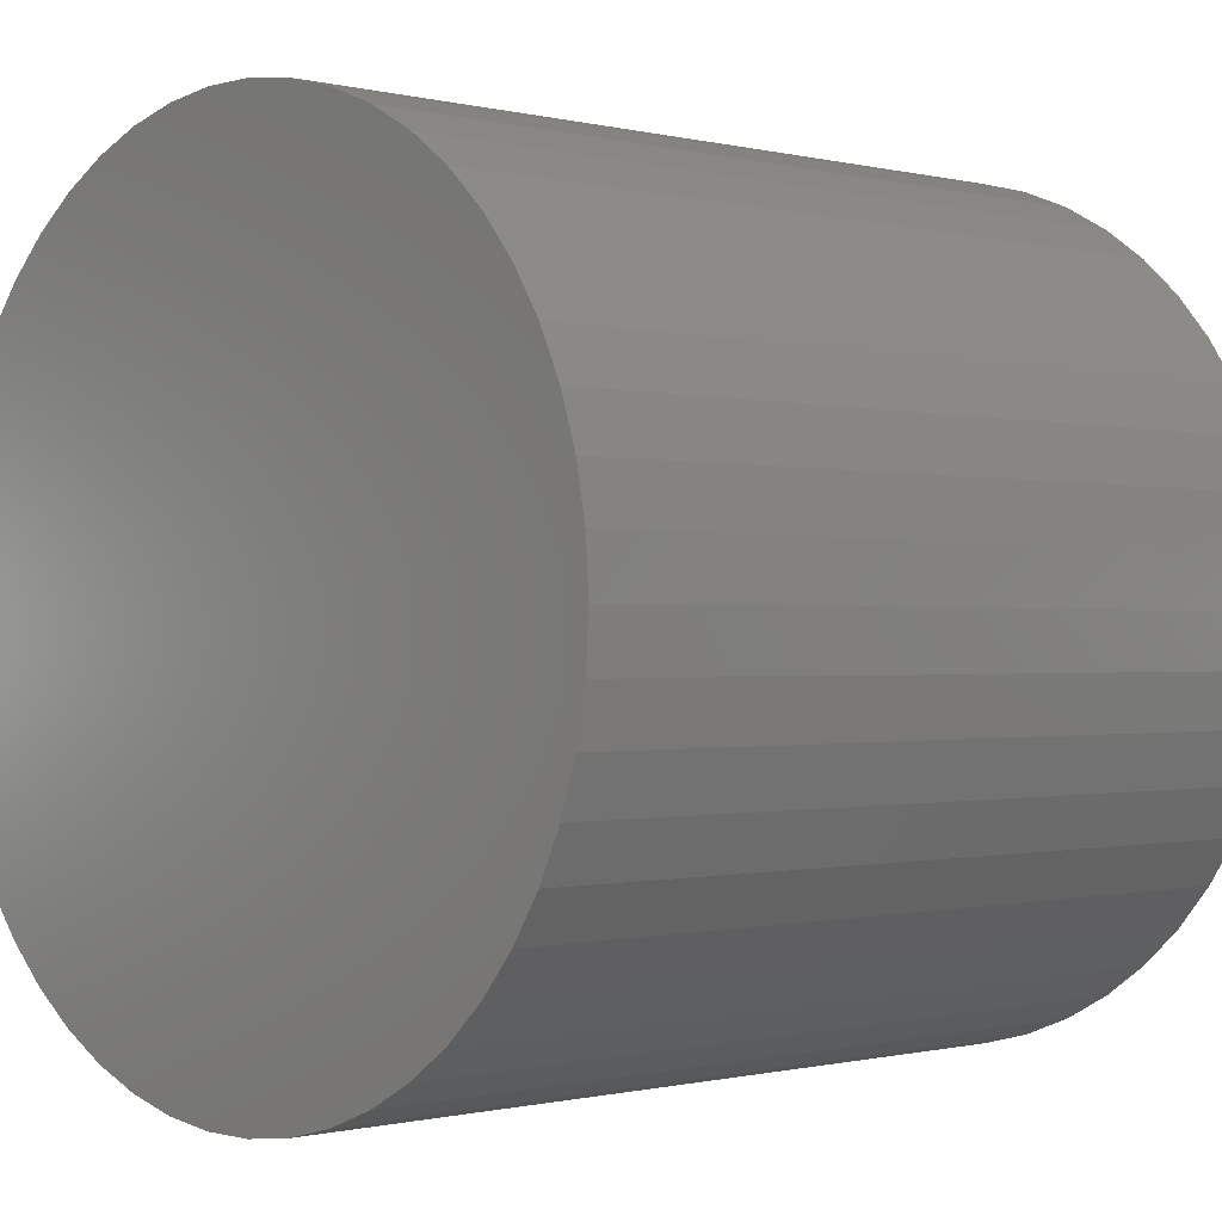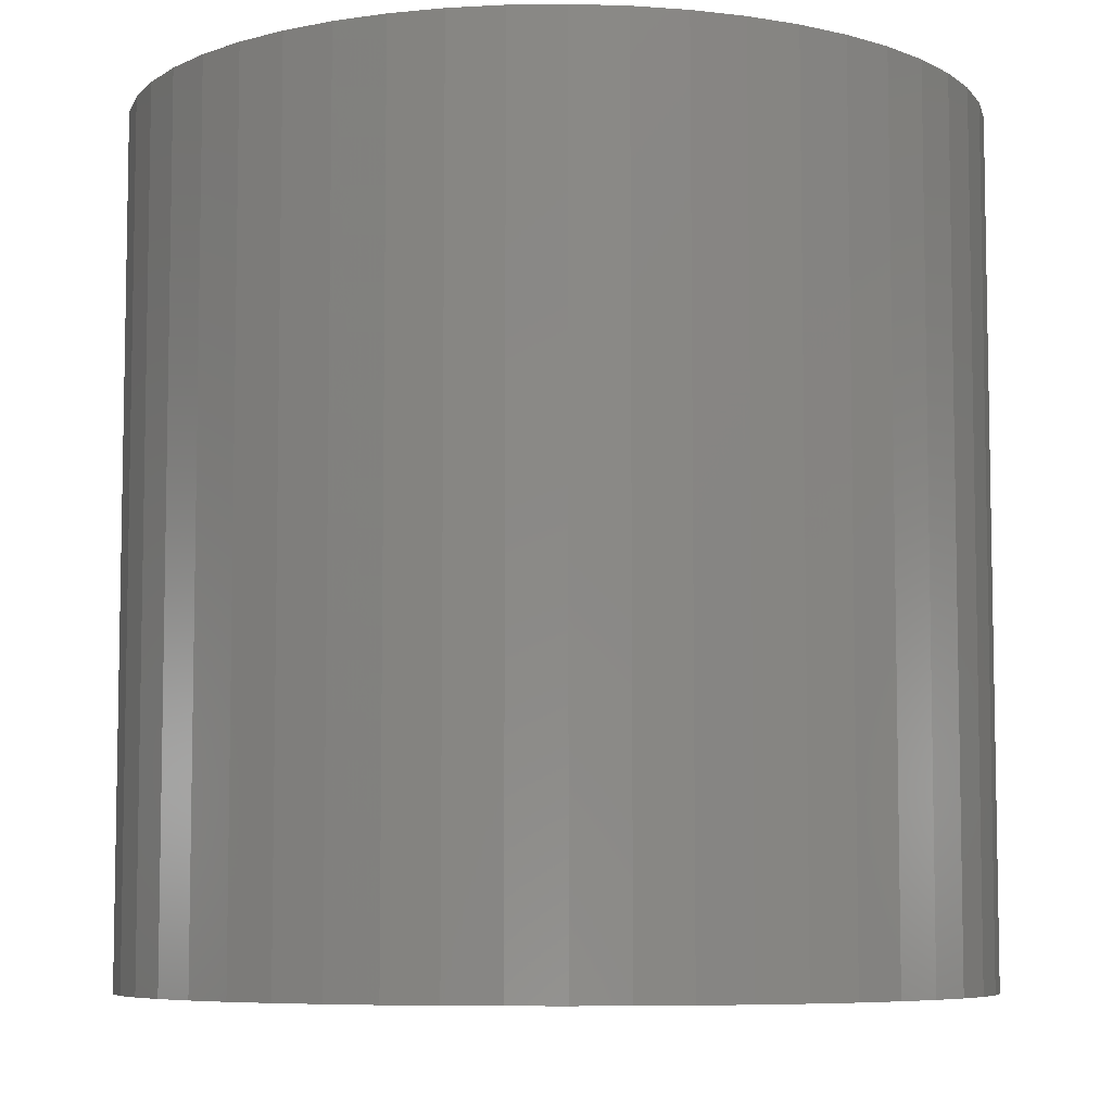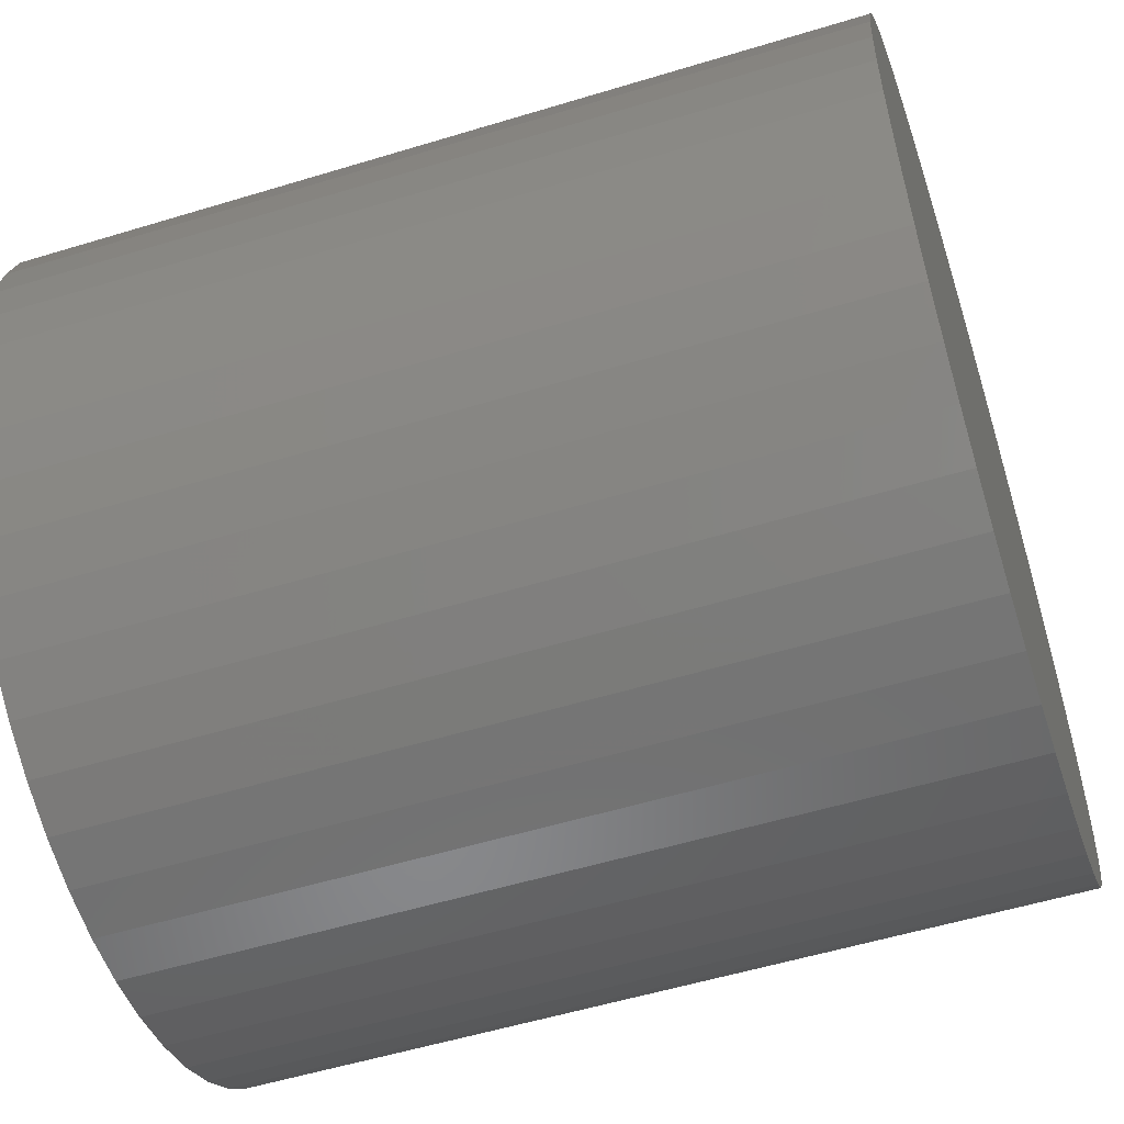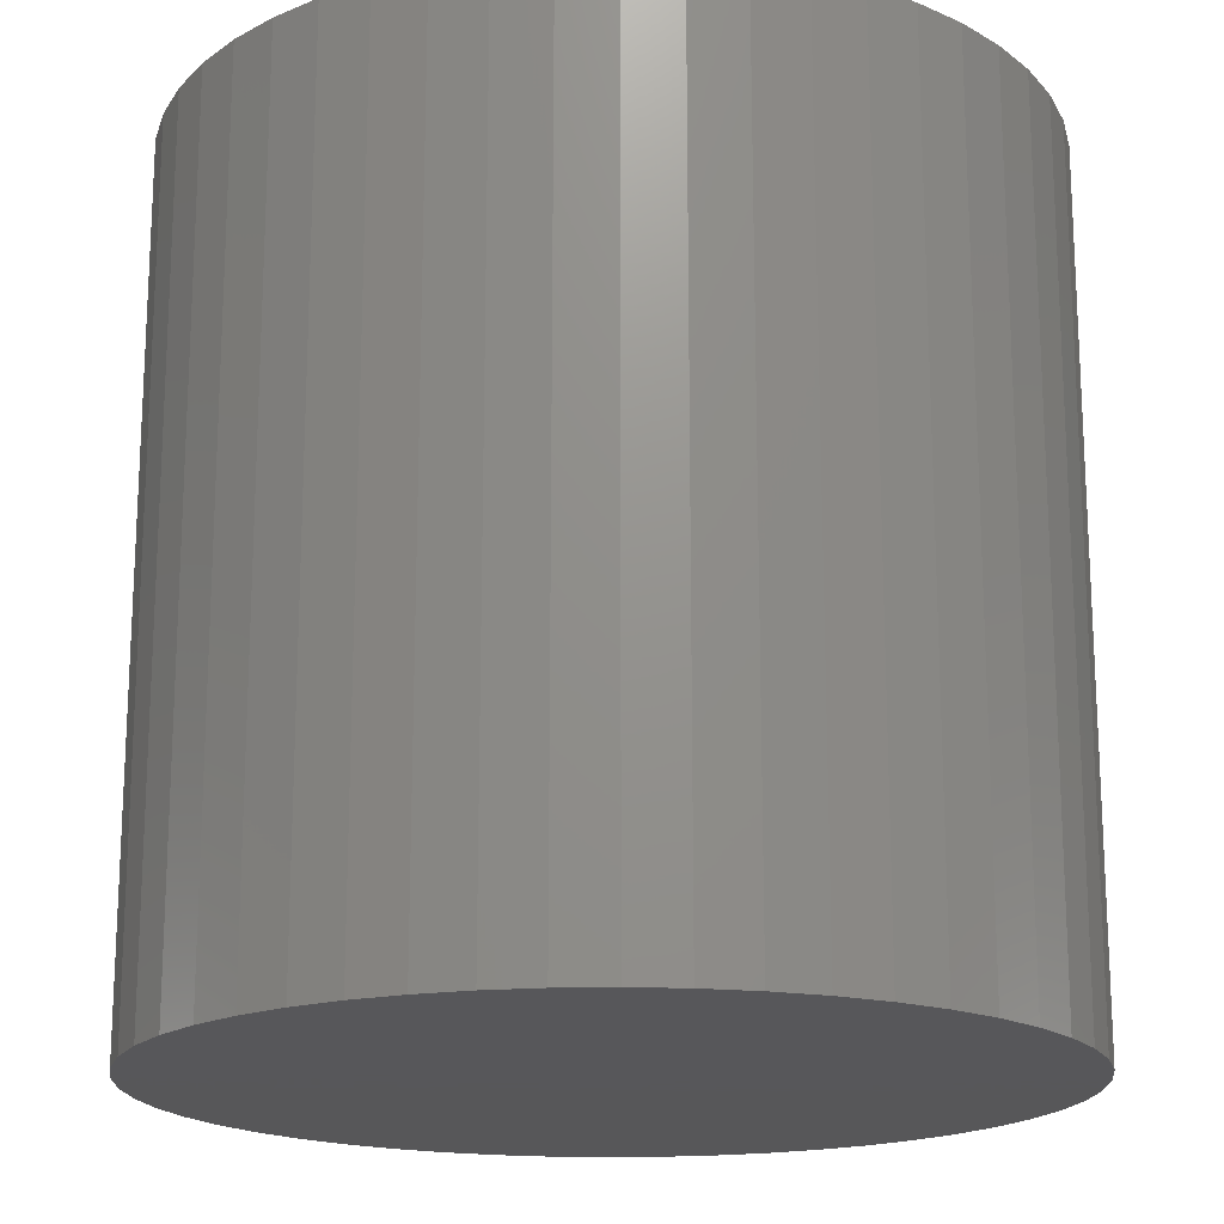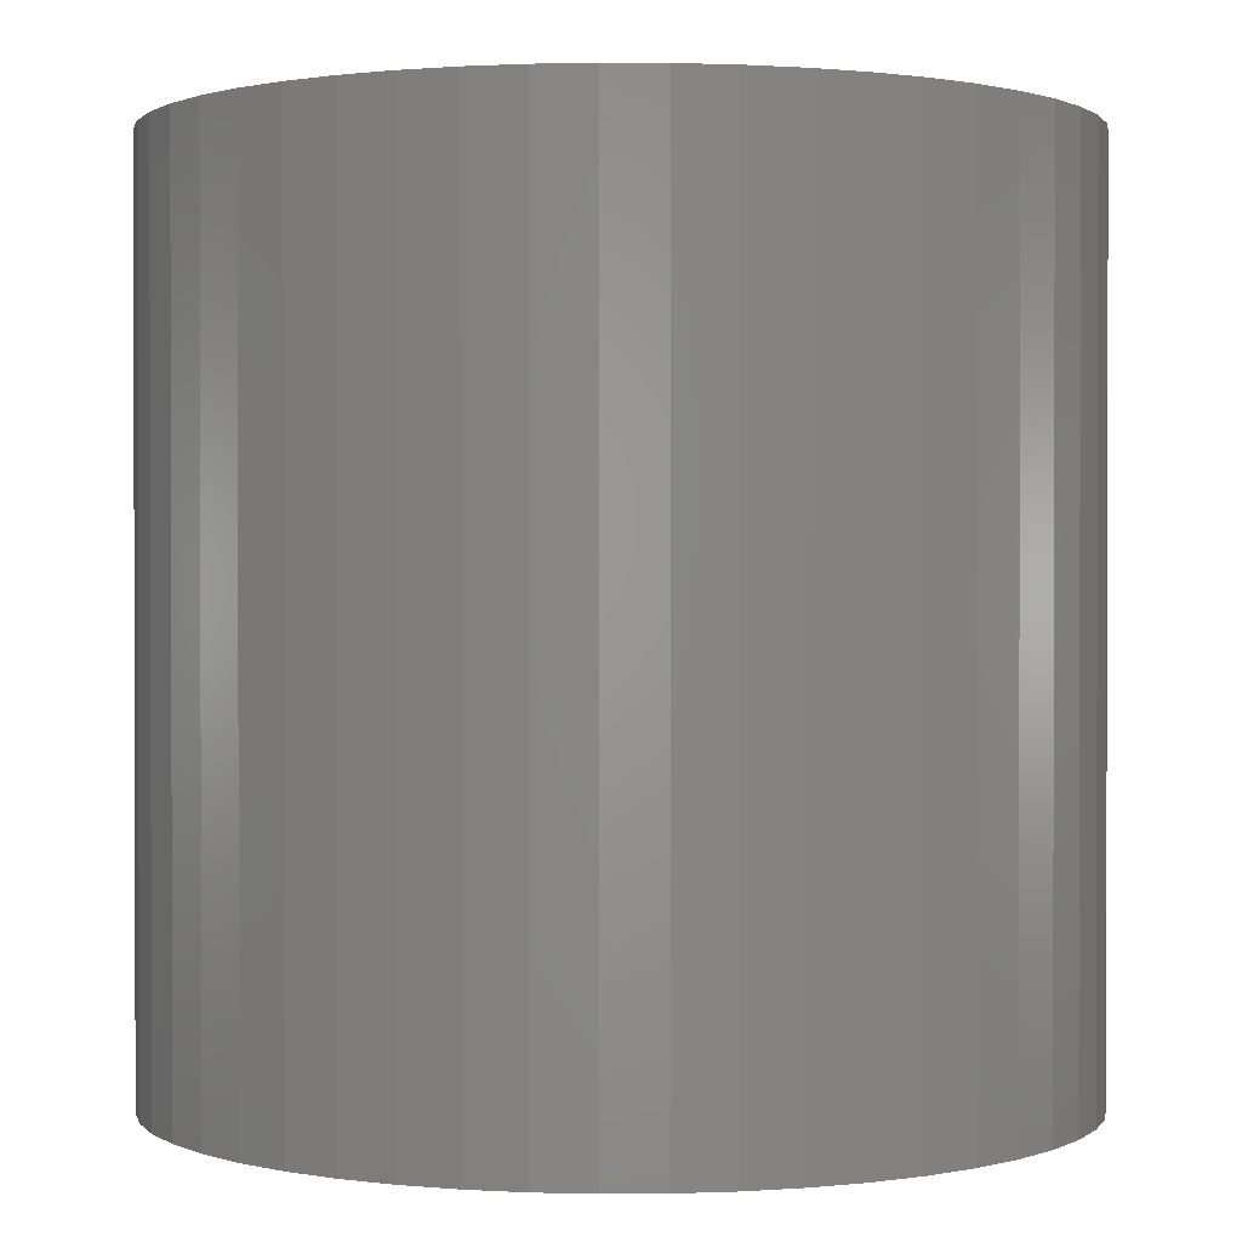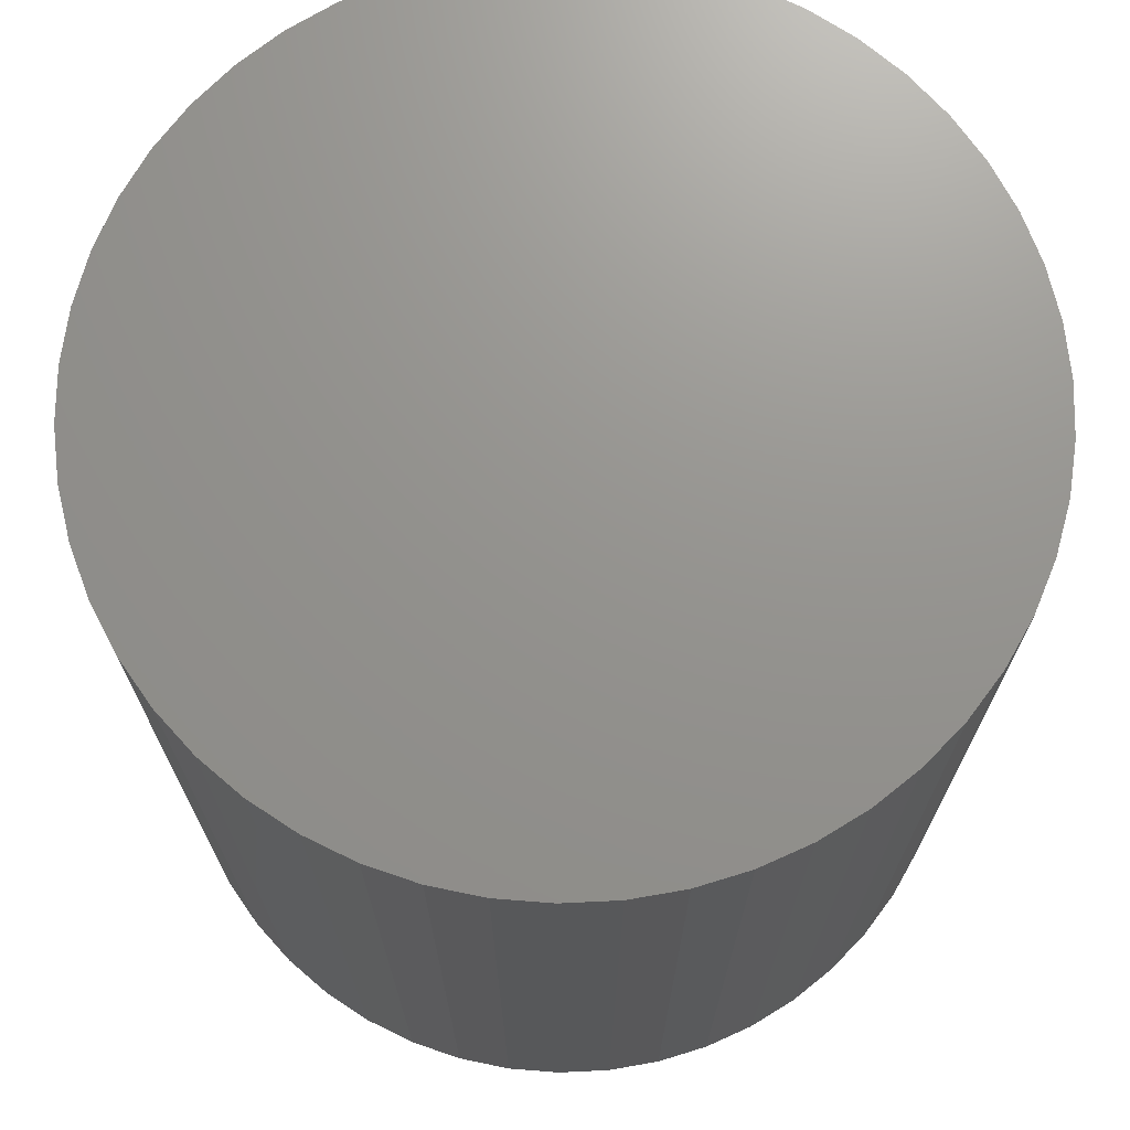
<metadata>
{"format":"stl","ext":"stl","renderer":"f3d","projection":"perspective","resolution":1024,"background":"white","views":[{"elev":-0.5,"azim":46.5,"up":"+Y"},{"elev":-7.0,"azim":-62.6,"up":"+Z"},{"elev":-54.7,"azim":107.9,"up":"+Y"},{"elev":-18.0,"azim":-4.5,"up":"+Z"},{"elev":0.9,"azim":-109.4,"up":"+Z"},{"elev":71.3,"azim":126.9,"up":"+Z"}]}
</metadata>
<code>
# stl→obj: 100 verts, 196 faces
v 10 0 20
v 9.921 1.253 0
v 9.921 1.253 20
v 10 0 0
v 9.686 2.487 0
v 9.686 2.487 20
v 9.298 3.681 0
v 9.298 3.681 20
v 8.763 4.818 0
v 8.763 4.818 20
v 8.09 5.878 0
v 8.09 5.878 20
v 7.29 6.845 0
v 7.29 6.845 20
v 6.374 7.705 20
v 6.374 7.705 0
v 5.358 8.443 20
v 5.358 8.443 0
v 4.258 9.048 20
v 4.258 9.048 0
v 3.09 9.511 20
v 3.09 9.511 0
v 1.874 9.823 20
v 1.874 9.823 0
v 0.6279 9.98 20
v 0.6279 9.98 0
v -0.6279 9.98 20
v -0.6279 9.98 0
v -1.874 9.823 20
v -1.874 9.823 0
v -3.09 9.511 20
v -3.09 9.511 0
v -4.258 9.048 20
v -4.258 9.048 0
v -5.358 8.443 20
v -5.358 8.443 0
v -6.374 7.705 20
v -6.374 7.705 0
v -7.29 6.845 20
v -7.29 6.845 0
v -8.09 5.878 0
v -8.09 5.878 20
v -8.763 4.818 0
v -8.763 4.818 20
v -9.298 3.681 0
v -9.298 3.681 20
v -9.686 2.487 0
v -9.686 2.487 20
v -9.921 1.253 0
v -9.921 1.253 20
v -10 1.225e-15 0
v -10 1.225e-15 20
v -9.921 -1.253 0
v -9.921 -1.253 20
v -9.686 -2.487 0
v -9.686 -2.487 20
v -9.298 -3.681 0
v -9.298 -3.681 20
v -8.763 -4.818 0
v -8.763 -4.818 20
v -8.09 -5.878 0
v -8.09 -5.878 20
v -7.29 -6.845 0
v -7.29 -6.845 20
v -6.374 -7.705 20
v -6.374 -7.705 0
v -5.358 -8.443 20
v -5.358 -8.443 0
v -4.258 -9.048 20
v -4.258 -9.048 0
v -3.09 -9.511 20
v -3.09 -9.511 0
v -1.874 -9.823 20
v -1.874 -9.823 0
v -0.6279 -9.98 20
v -0.6279 -9.98 0
v 0.6279 -9.98 20
v 0.6279 -9.98 0
v 1.874 -9.823 20
v 1.874 -9.823 0
v 3.09 -9.511 20
v 3.09 -9.511 0
v 4.258 -9.048 20
v 4.258 -9.048 0
v 5.358 -8.443 20
v 5.358 -8.443 0
v 6.374 -7.705 20
v 6.374 -7.705 0
v 7.29 -6.845 20
v 7.29 -6.845 0
v 8.09 -5.878 0
v 8.09 -5.878 20
v 8.763 -4.818 0
v 8.763 -4.818 20
v 9.298 -3.681 0
v 9.298 -3.681 20
v 9.686 -2.487 0
v 9.686 -2.487 20
v 9.921 -1.253 0
v 9.921 -1.253 20
f 1 2 3
f 2 1 4
f 3 5 6
f 5 3 2
f 6 7 8
f 7 6 5
f 8 9 10
f 9 8 7
f 10 11 12
f 11 10 9
f 12 13 14
f 13 12 11
f 13 15 14
f 15 13 16
f 16 17 15
f 17 16 18
f 18 19 17
f 19 18 20
f 20 21 19
f 21 20 22
f 22 23 21
f 23 22 24
f 24 25 23
f 25 24 26
f 26 27 25
f 27 26 28
f 28 29 27
f 29 28 30
f 30 31 29
f 31 30 32
f 32 33 31
f 33 32 34
f 34 35 33
f 35 34 36
f 36 37 35
f 37 36 38
f 38 39 37
f 39 38 40
f 41 39 40
f 39 41 42
f 43 42 41
f 42 43 44
f 45 44 43
f 44 45 46
f 47 46 45
f 46 47 48
f 49 48 47
f 48 49 50
f 51 50 49
f 50 51 52
f 53 52 51
f 52 53 54
f 55 54 53
f 54 55 56
f 57 56 55
f 56 57 58
f 59 58 57
f 58 59 60
f 61 60 59
f 60 61 62
f 63 62 61
f 62 63 64
f 63 65 64
f 65 63 66
f 66 67 65
f 67 66 68
f 68 69 67
f 69 68 70
f 70 71 69
f 71 70 72
f 72 73 71
f 73 72 74
f 74 75 73
f 75 74 76
f 76 77 75
f 77 76 78
f 78 79 77
f 79 78 80
f 80 81 79
f 81 80 82
f 82 83 81
f 83 82 84
f 84 85 83
f 85 84 86
f 86 87 85
f 87 86 88
f 88 89 87
f 89 88 90
f 89 91 92
f 91 89 90
f 92 93 94
f 93 92 91
f 94 95 96
f 95 94 93
f 96 97 98
f 97 96 95
f 98 99 100
f 99 98 97
f 100 4 1
f 4 100 99
f 99 2 4
f 97 2 99
f 97 5 2
f 95 5 97
f 95 7 5
f 93 7 95
f 93 9 7
f 91 9 93
f 91 11 9
f 90 11 91
f 90 13 11
f 88 13 90
f 88 16 13
f 86 16 88
f 86 18 16
f 84 18 86
f 84 20 18
f 82 20 84
f 82 22 20
f 80 22 82
f 80 24 22
f 78 24 80
f 78 26 24
f 76 26 78
f 76 28 26
f 74 28 76
f 74 30 28
f 72 30 74
f 72 32 30
f 70 32 72
f 70 34 32
f 68 34 70
f 68 36 34
f 66 36 68
f 66 38 36
f 63 38 66
f 63 40 38
f 61 40 63
f 61 41 40
f 59 41 61
f 59 43 41
f 57 43 59
f 57 45 43
f 55 45 57
f 55 47 45
f 53 47 55
f 53 49 47
f 49 53 51
f 3 100 1
f 6 100 3
f 6 98 100
f 8 98 6
f 8 96 98
f 10 96 8
f 10 94 96
f 12 94 10
f 12 92 94
f 14 92 12
f 14 89 92
f 15 89 14
f 15 87 89
f 17 87 15
f 17 85 87
f 19 85 17
f 19 83 85
f 21 83 19
f 21 81 83
f 23 81 21
f 23 79 81
f 25 79 23
f 25 77 79
f 27 77 25
f 27 75 77
f 29 75 27
f 29 73 75
f 31 73 29
f 31 71 73
f 33 71 31
f 33 69 71
f 35 69 33
f 35 67 69
f 37 67 35
f 37 65 67
f 39 65 37
f 39 64 65
f 42 64 39
f 42 62 64
f 44 62 42
f 44 60 62
f 46 60 44
f 46 58 60
f 48 58 46
f 48 56 58
f 50 56 48
f 50 54 56
f 54 50 52

</code>
